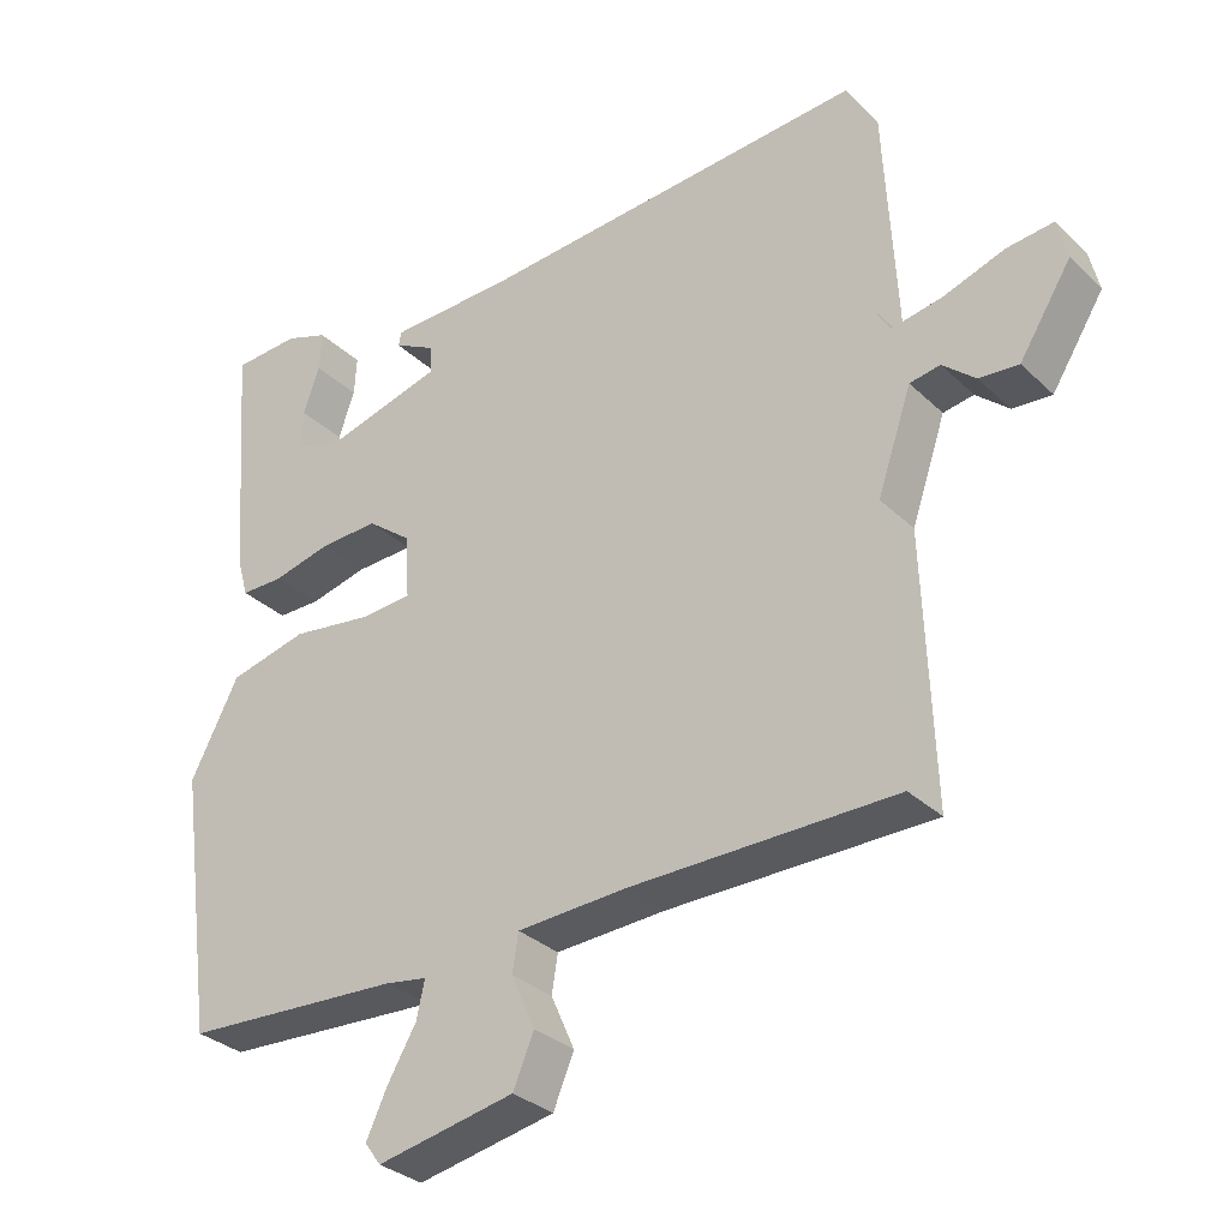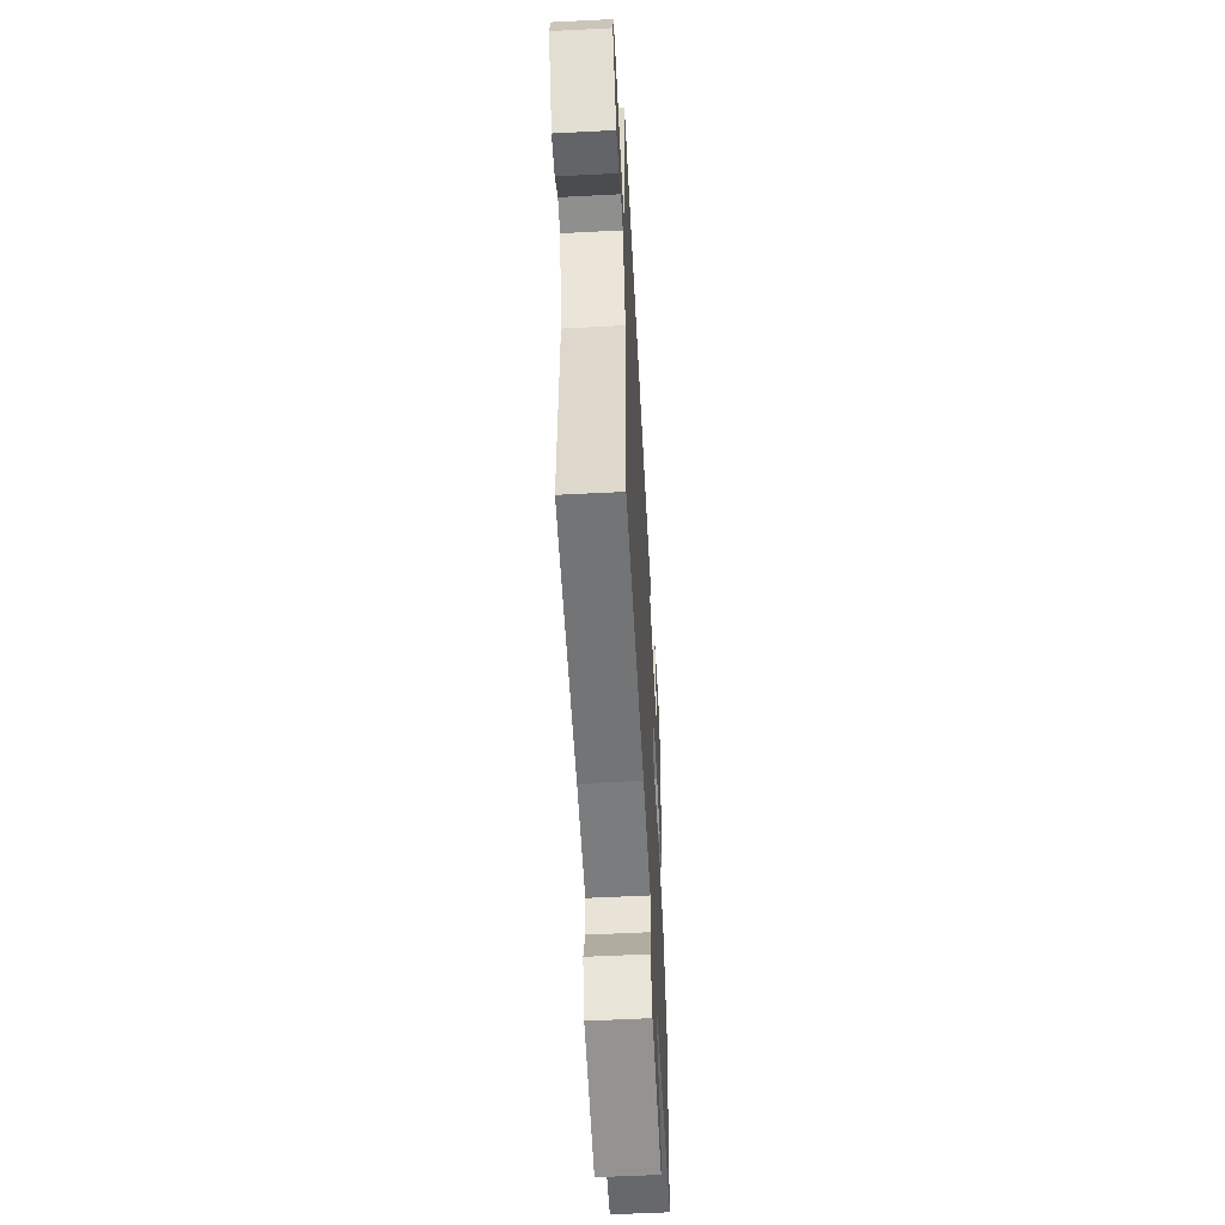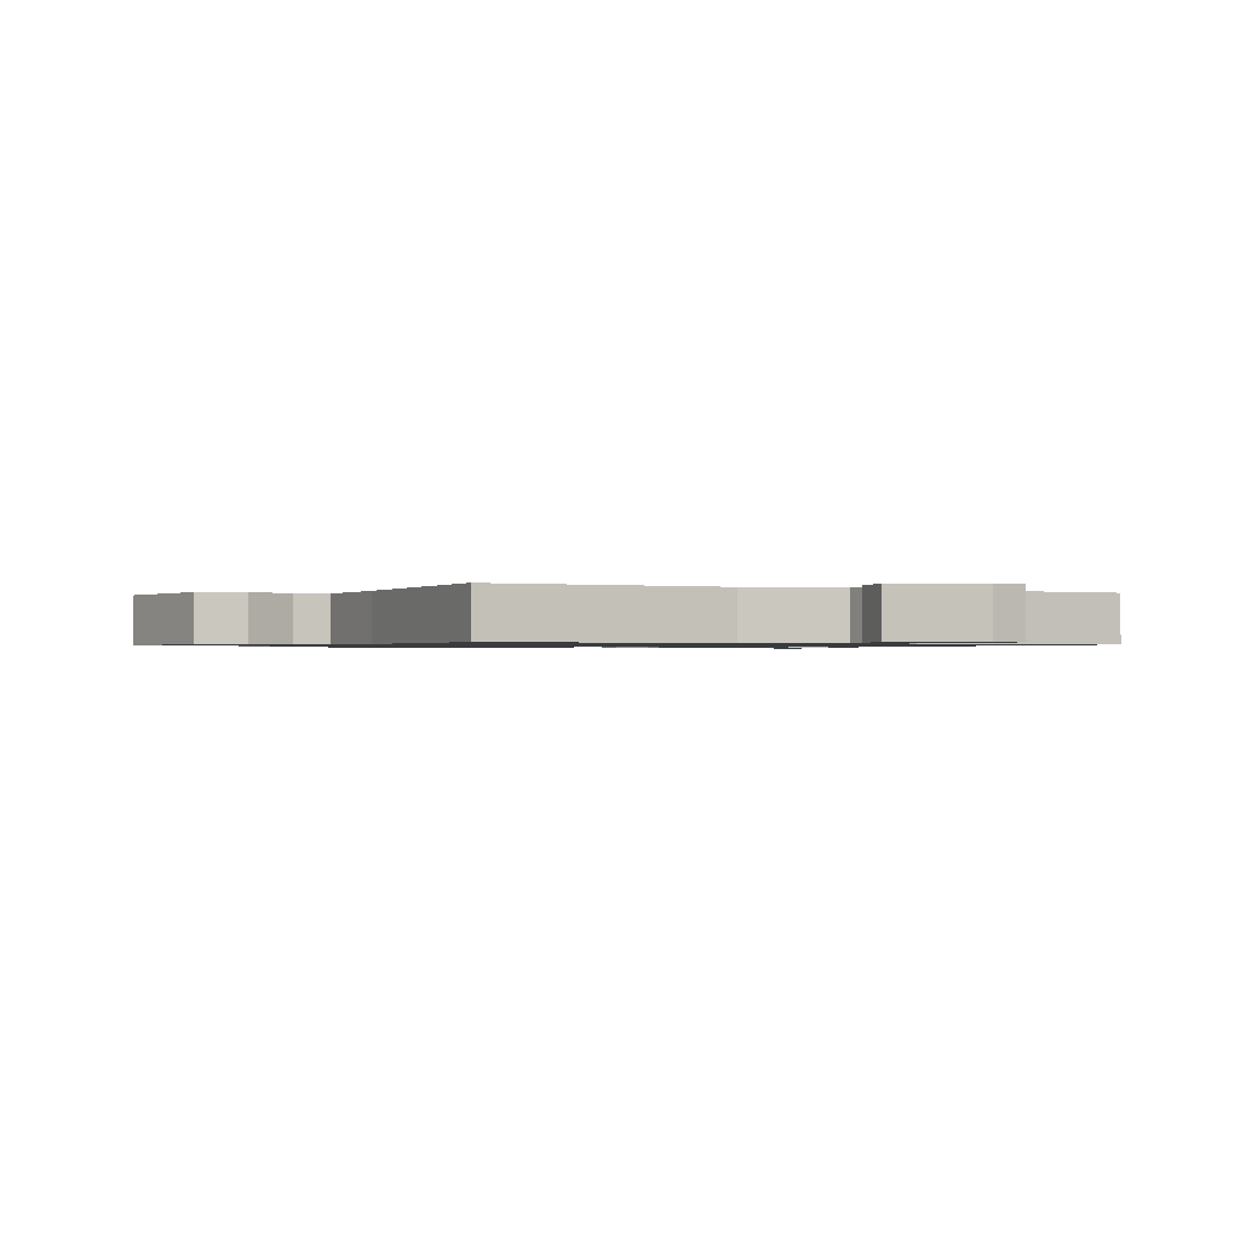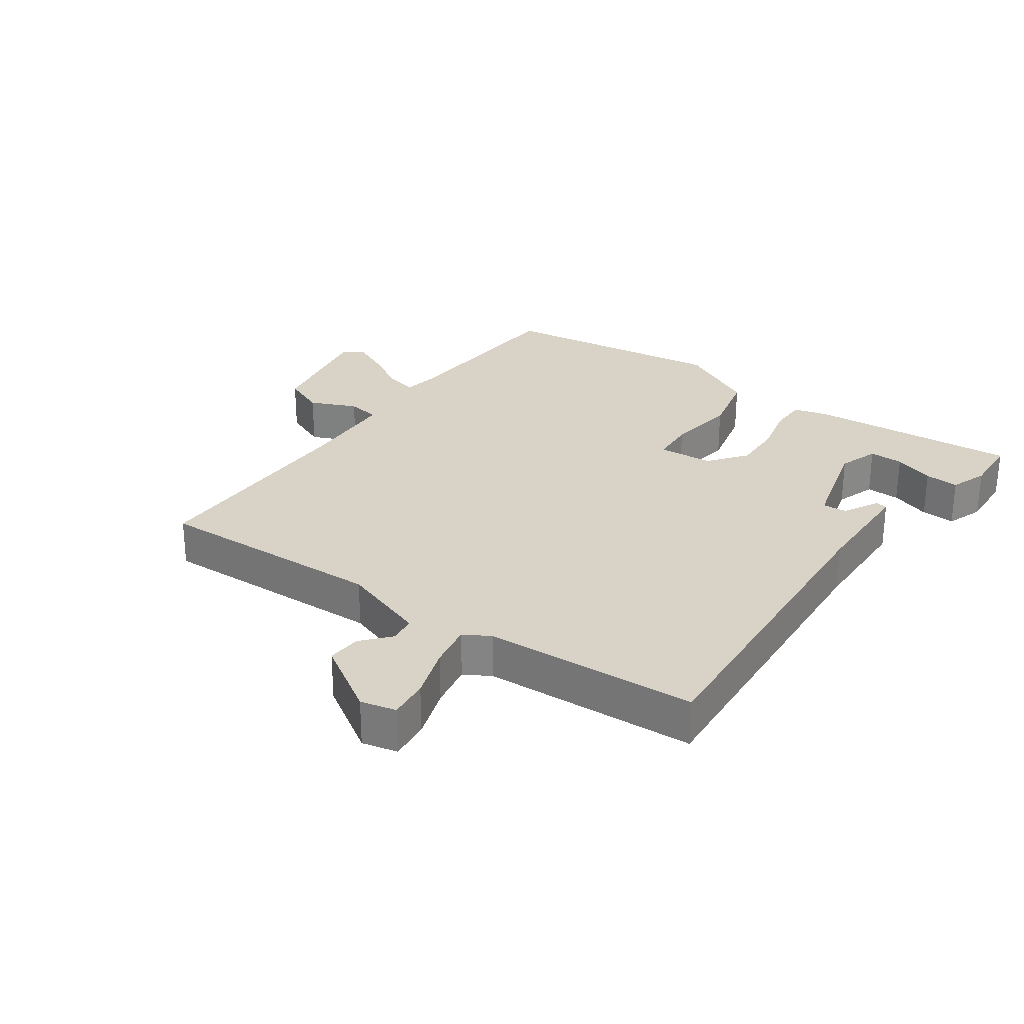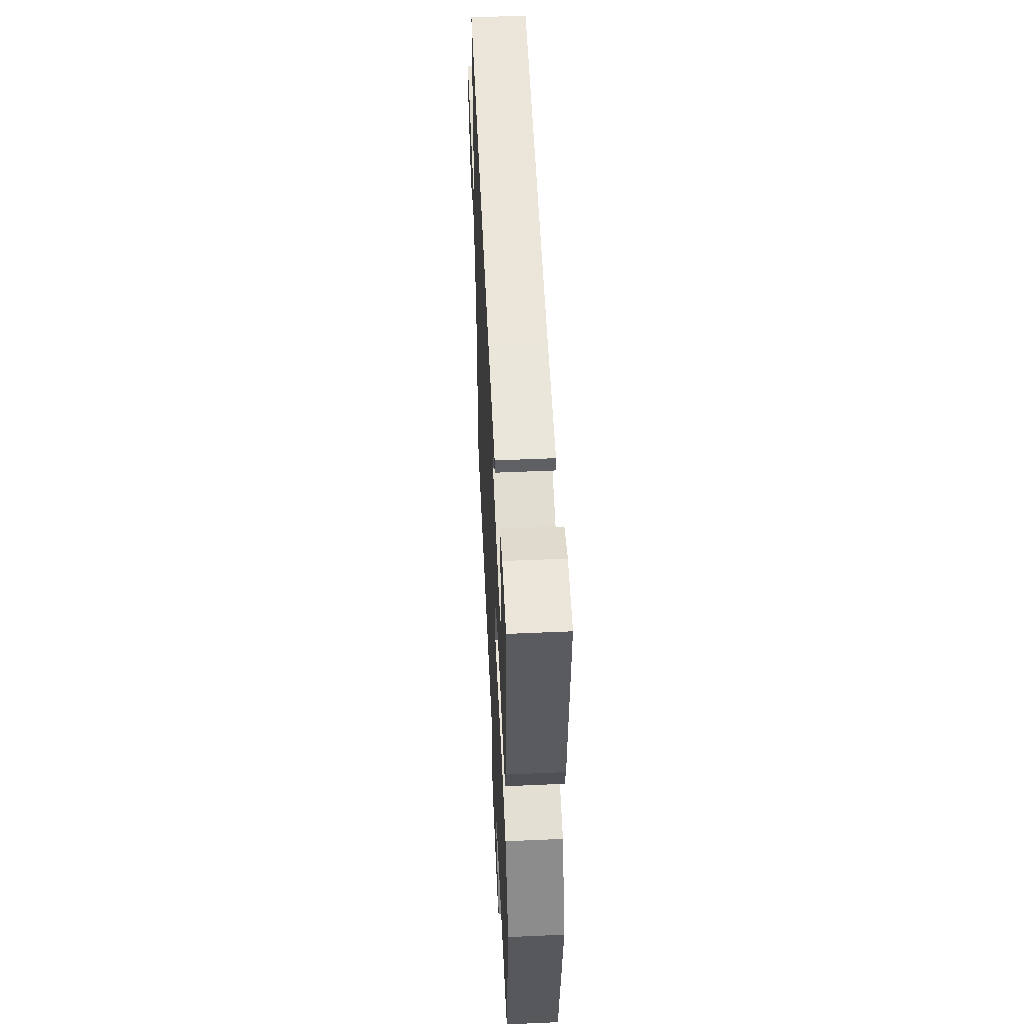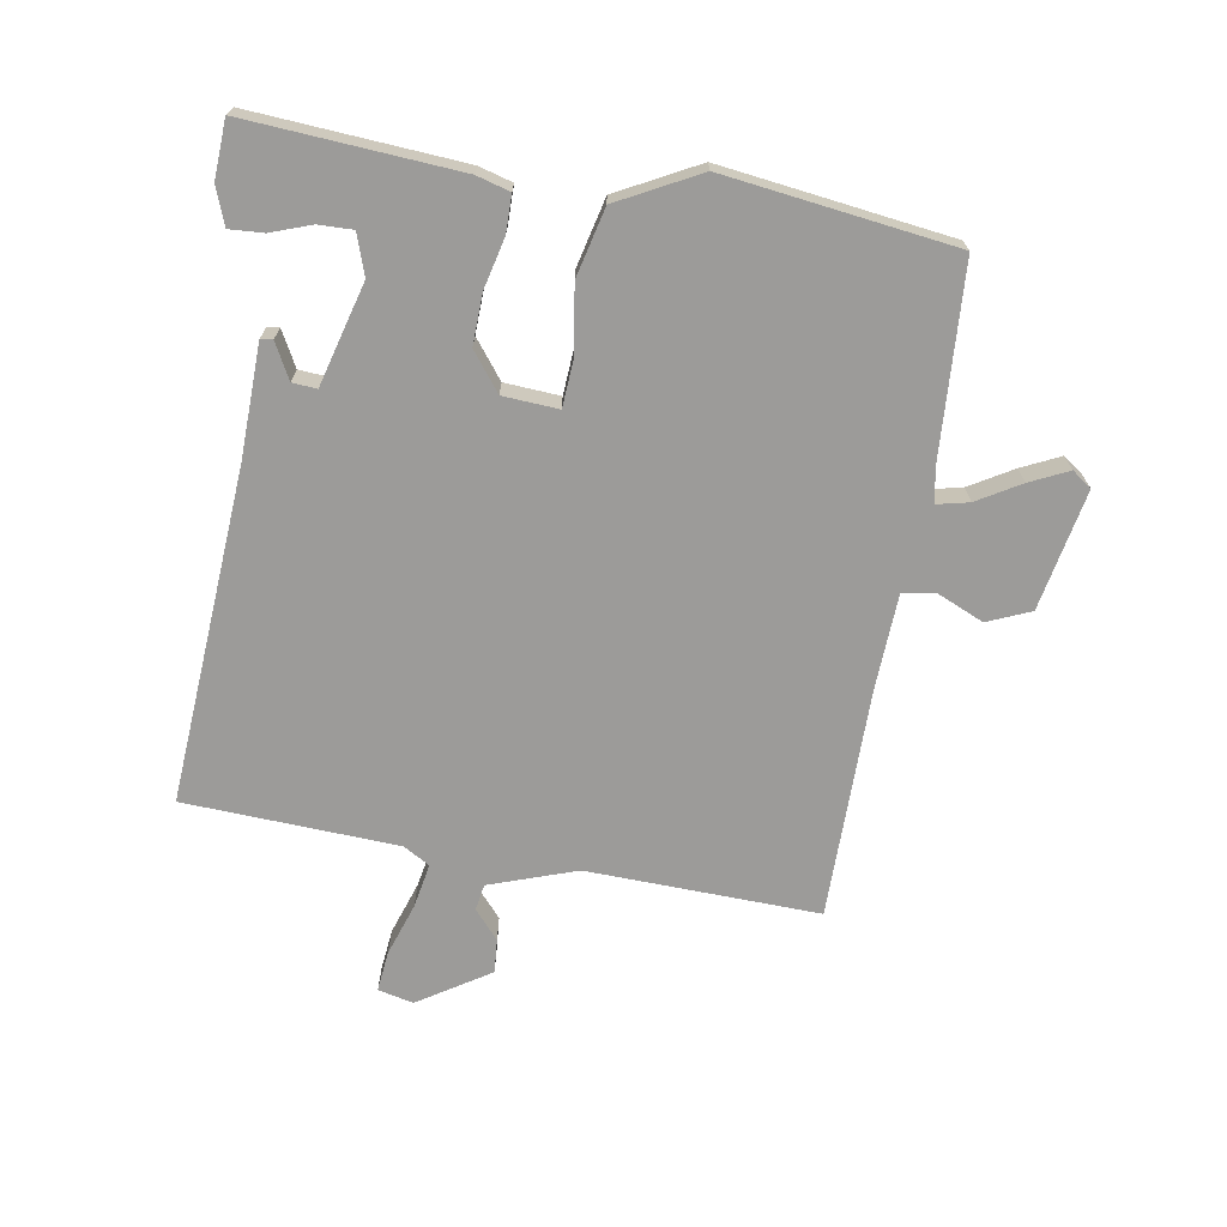
<metadata>
{"format":"obj","ext":"obj","renderer":"f3d","projection":"perspective","resolution":1024,"background":"white","views":[{"elev":-31.5,"azim":-142.8,"up":"+Z"},{"elev":-55.6,"azim":-86.9,"up":"+Z"},{"elev":-1.0,"azim":-114.4,"up":"+Y"},{"elev":27.9,"azim":-54.4,"up":"+Y"},{"elev":53.3,"azim":87.3,"up":"+Z"},{"elev":-69.9,"azim":80.8,"up":"+Y"}]}
</metadata>
<code>
v -0.468 0.07 0.492
v 0.052 0.07 0.454
v 0.225 0.07 0.449
v 0.228 0.07 0.43
v 0.173 0.07 0.401
v 0.17 0.07 0.363
v 0.329 0.07 0.319
v 0.392 0.07 0.34
v 0.391 0.07 0.393
v 0.369 0.07 0.456
v 0.366 0.07 0.509
v 0.424 0.07 0.53
v 0.514 0.07 0.525
v 0.489 0.07 0.196
v 0.474 0.07 0.144
v 0.416 0.07 0.144
v 0.338 0.07 0.163
v 0.259 0.07 0.166
v 0.2 0.07 0.121
v 0.194 0.07 0.035
v 0.264 0.07 0.03
v 0.372 0.07 0.045
v 0.478 0.07 0.019
v 0.543 0.07 -0.107
v 0.494 0.07 -0.464
v 0.199 0.07 -0.48
v 0.143 0.07 -0.489
v 0.154 0.07 -0.539
v 0.193 0.07 -0.606
v 0.221 0.07 -0.666
v 0.199 0.07 -0.696
v 0.013 0.07 -0.659
v -0.015 0.07 -0.592
v 0.017 0.07 -0.52
v 0.009 0.07 -0.469
v -0.14 0.07 -0.461
v -0.496 0.07 -0.458
v -0.483 0.07 -0.098
v -0.529 0.07 0.037
v -0.57 0.07 0.044
v -0.614 0.07 0.006
v -0.667 0.07 0.002
v -0.737 0.07 0.113
v -0.724 0.07 0.168
v -0.661 0.07 0.161
v -0.579 0.07 0.133
v -0.51 0.07 0.12
v -0.486 0.07 0.161
v -0.468 0 0.492
v 0.052 0 0.454
v 0.225 0 0.449
v 0.228 0 0.43
v 0.173 0 0.401
v 0.17 0 0.363
v 0.329 0 0.319
v 0.392 0 0.34
v 0.391 0 0.393
v 0.369 0 0.456
v 0.366 0 0.509
v 0.424 0 0.53
v 0.514 0 0.525
v 0.489 0 0.196
v 0.474 0 0.144
v 0.416 0 0.144
v 0.338 0 0.163
v 0.259 0 0.166
v 0.2 0 0.121
v 0.194 0 0.035
v 0.264 0 0.03
v 0.372 0 0.045
v 0.478 0 0.019
v 0.543 0 -0.107
v 0.494 0 -0.464
v 0.199 0 -0.48
v 0.143 0 -0.489
v 0.154 0 -0.539
v 0.193 0 -0.606
v 0.221 0 -0.666
v 0.199 0 -0.696
v 0.013 0 -0.659
v -0.015 0 -0.592
v 0.017 0 -0.52
v 0.009 0 -0.469
v -0.14 0 -0.461
v -0.496 0 -0.458
v -0.483 0 -0.098
v -0.529 0 0.037
v -0.57 0 0.044
v -0.614 0 0.006
v -0.667 0 0.002
v -0.737 0 0.113
v -0.724 0 0.168
v -0.661 0 0.161
v -0.579 0 0.133
v -0.51 0 0.12
v -0.486 0 0.161
f 43 44 45 46
f 43 46 47
f 40 41 42 43
f 39 40 43 47
f 38 39 47 48
f 36 37 38
f 35 36 38 48
f 31 32 33 34
f 31 34 35
f 28 29 30 31
f 28 31 35 48
f 23 24 25 26
f 21 22 23 26
f 20 21 26 27
f 19 20 27
f 14 15 16 17
f 14 17 18
f 9 10 11 12
f 8 9 12 13
f 2 3 4 5
f 2 5 6
f 1 2 6
f 27 28 48 1
f 8 13 14
f 7 8 14 18
f 6 7 18 19
f 1 6 19 27
f 94 93 92 91
f 95 94 91
f 91 90 89 88
f 95 91 88 87
f 96 95 87 86
f 86 85 84
f 96 86 84 83
f 82 81 80 79
f 83 82 79
f 79 78 77 76
f 96 83 79 76
f 74 73 72 71
f 74 71 70 69
f 75 74 69 68
f 75 68 67
f 65 64 63 62
f 66 65 62
f 60 59 58 57
f 61 60 57 56
f 53 52 51 50
f 54 53 50
f 54 50 49
f 49 96 76 75
f 62 61 56
f 66 62 56 55
f 67 66 55 54
f 75 67 54 49
f 1 49 50 2
f 2 50 51 3
f 3 51 52 4
f 4 52 53 5
f 5 53 54 6
f 6 54 55 7
f 7 55 56 8
f 8 56 57 9
f 9 57 58 10
f 10 58 59 11
f 11 59 60 12
f 12 60 61 13
f 13 61 62 14
f 14 62 63 15
f 15 63 64 16
f 16 64 65 17
f 17 65 66 18
f 18 66 67 19
f 19 67 68 20
f 20 68 69 21
f 21 69 70 22
f 22 70 71 23
f 23 71 72 24
f 24 72 73 25
f 25 73 74 26
f 26 74 75 27
f 27 75 76 28
f 28 76 77 29
f 29 77 78 30
f 30 78 79 31
f 31 79 80 32
f 32 80 81 33
f 33 81 82 34
f 34 82 83 35
f 35 83 84 36
f 36 84 85 37
f 37 85 86 38
f 38 86 87 39
f 39 87 88 40
f 40 88 89 41
f 41 89 90 42
f 42 90 91 43
f 43 91 92 44
f 44 92 93 45
f 45 93 94 46
f 46 94 95 47
f 47 95 96 48
f 48 96 49 1

</code>
